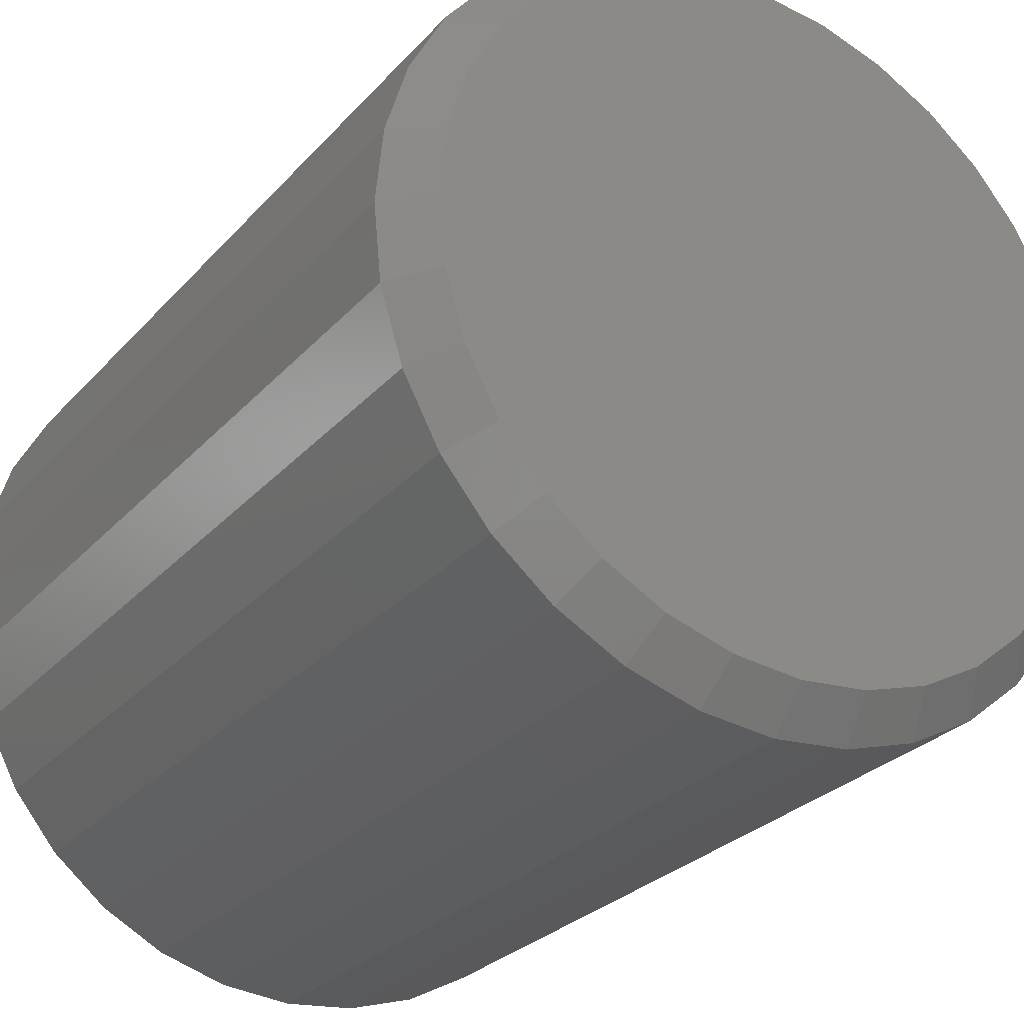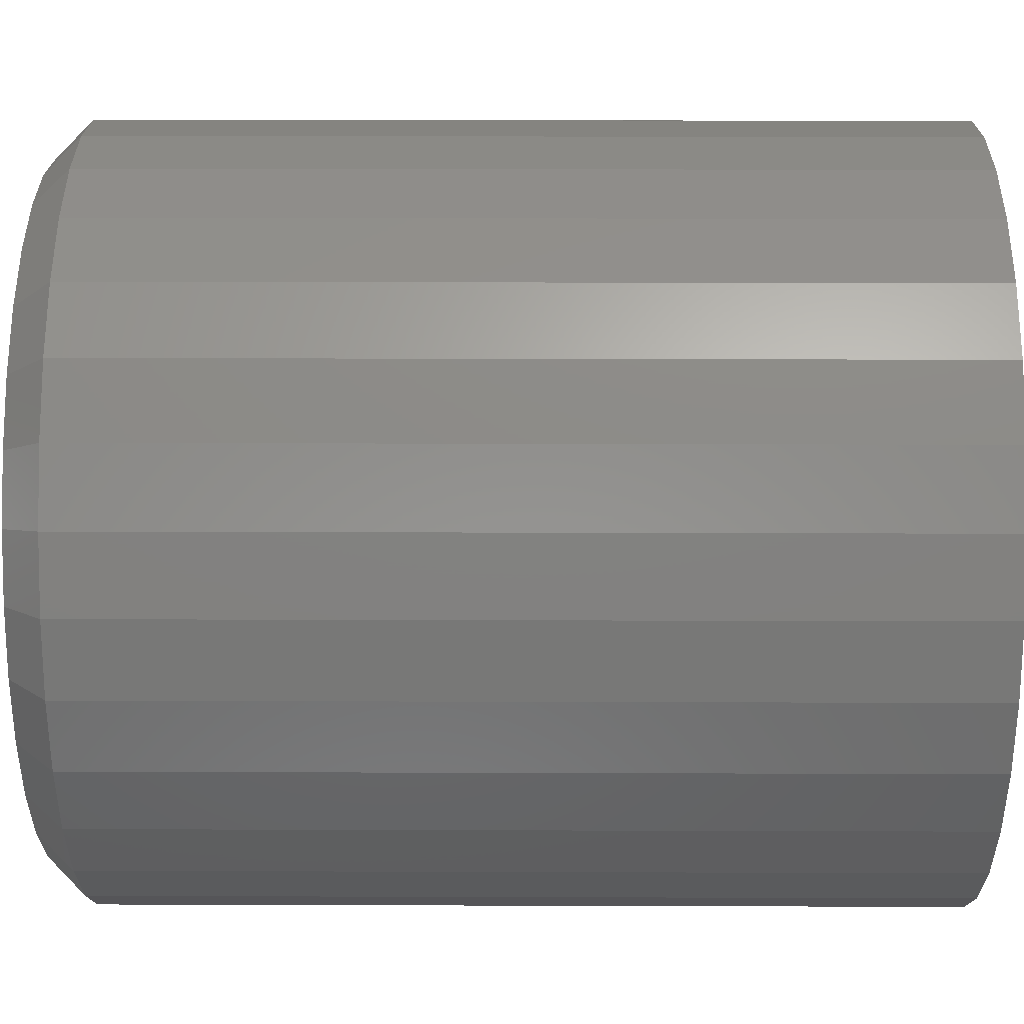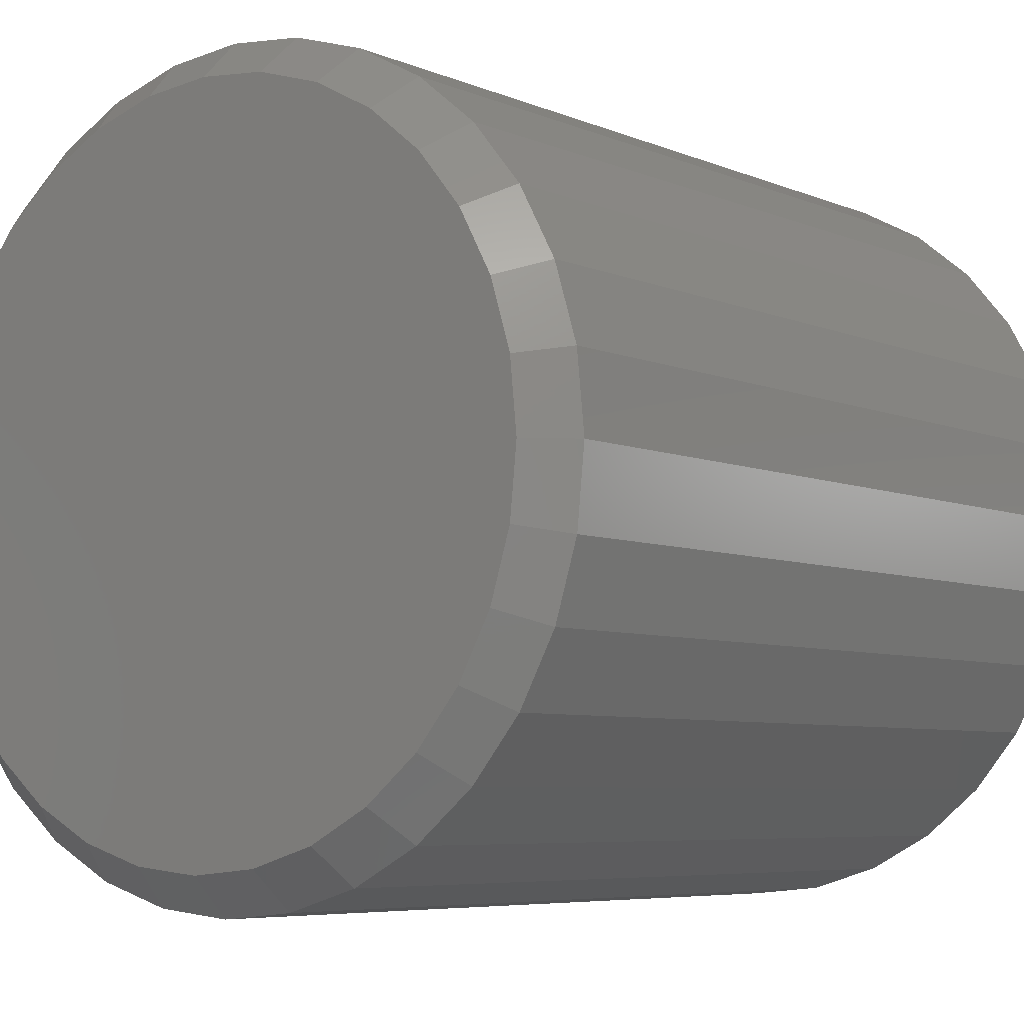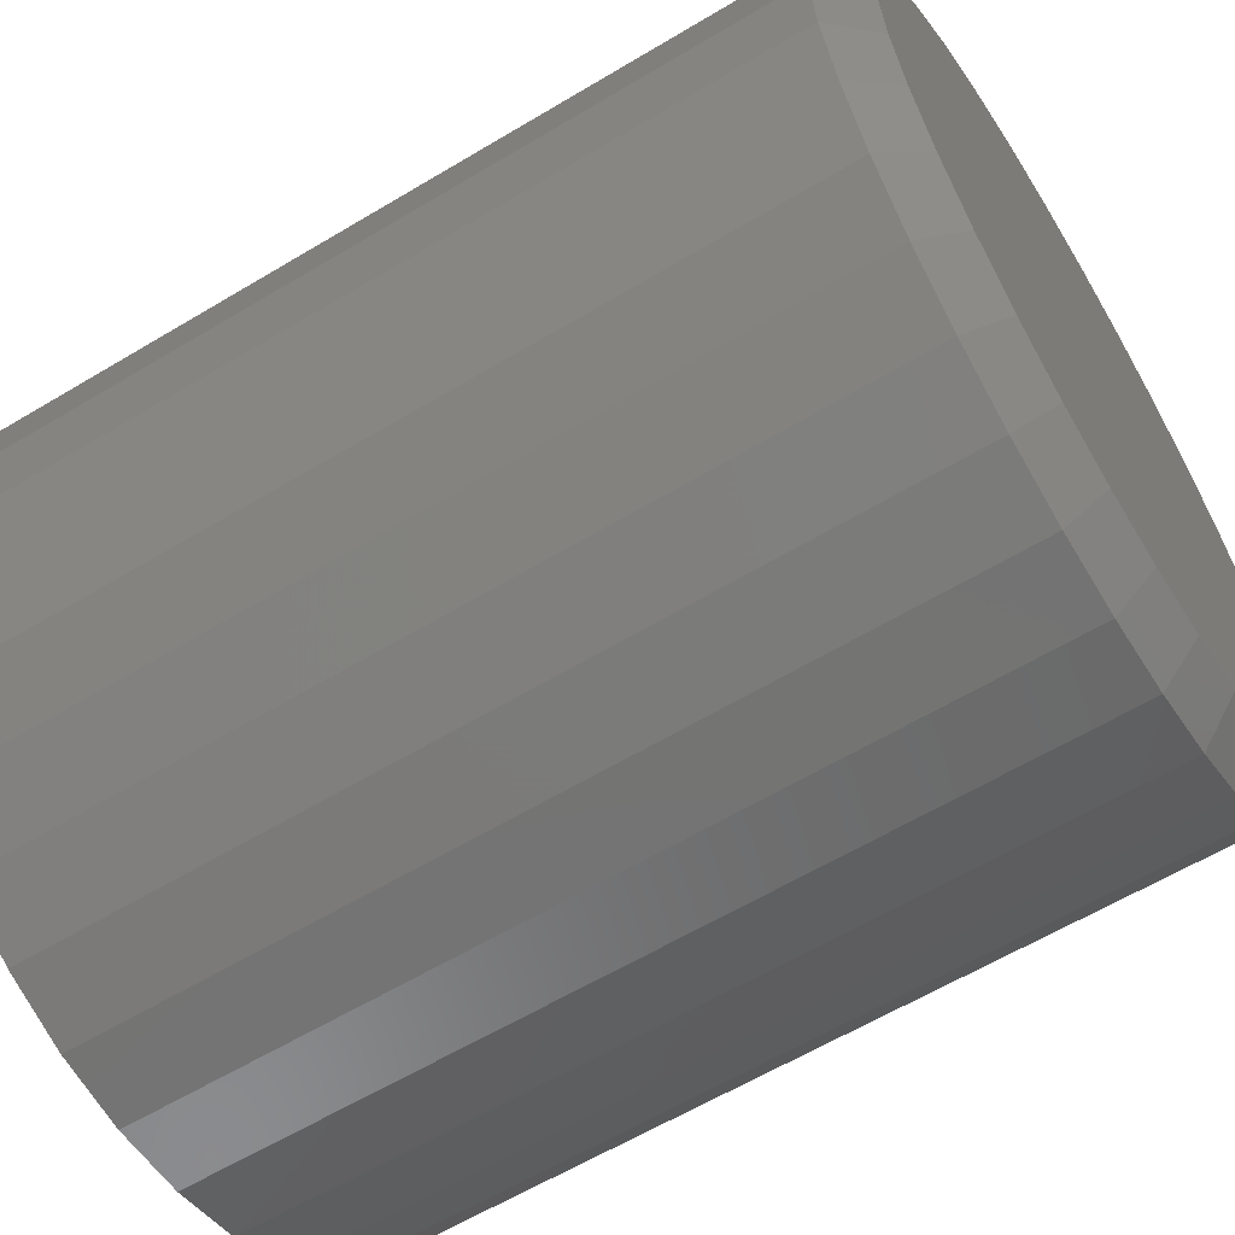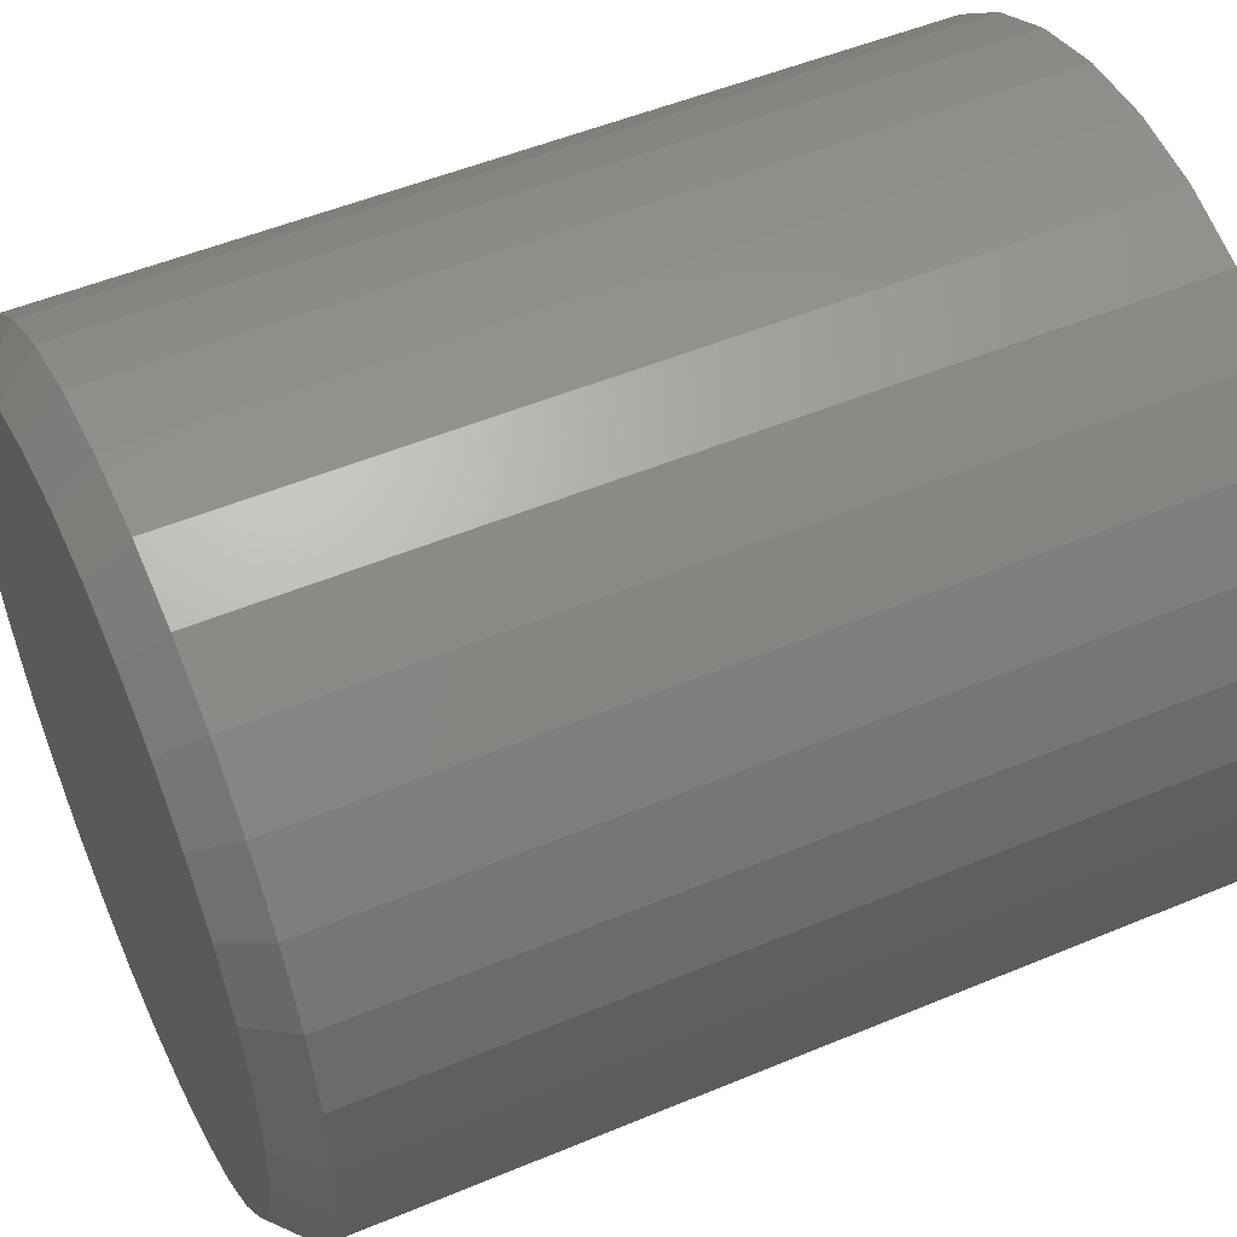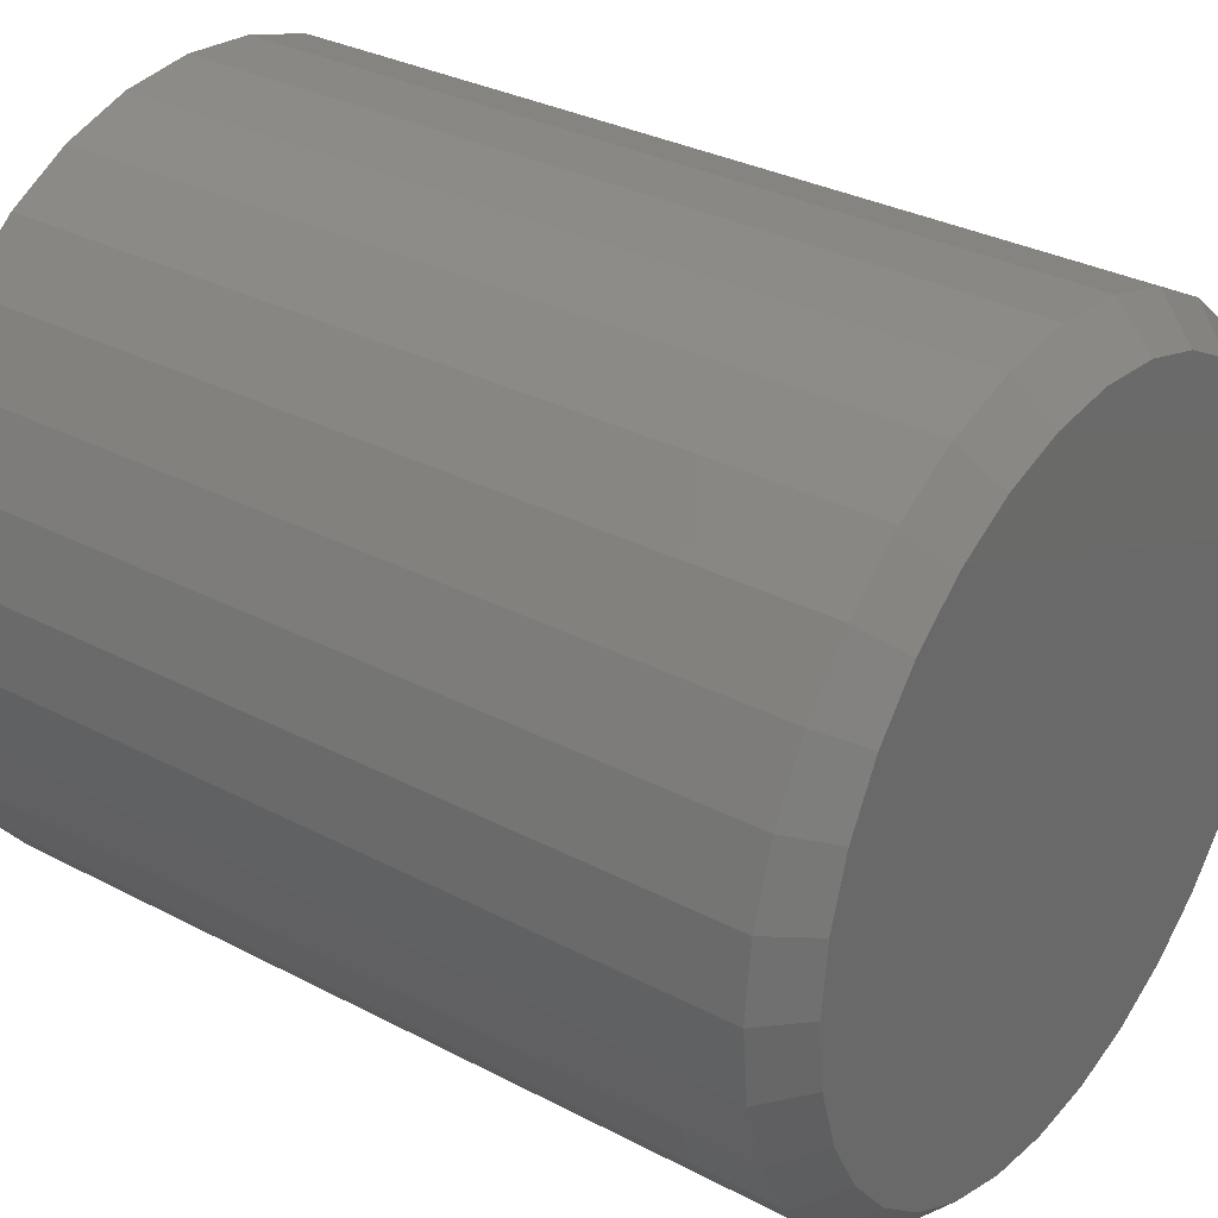
<metadata>
{"format":"stl","ext":"stl","renderer":"f3d","projection":"perspective","resolution":1024,"background":"white","views":[{"elev":-27.6,"azim":-32.3,"up":"+Y"},{"elev":25.1,"azim":90.3,"up":"+Y"},{"elev":-6.0,"azim":38.0,"up":"+Y"},{"elev":-61.5,"azim":-58.6,"up":"+Y"},{"elev":51.0,"azim":65.5,"up":"+Y"},{"elev":31.8,"azim":-53.5,"up":"+Y"}]}
</metadata>
<code>
# stl→obj: 96 verts, 188 faces
v 0.4835 -0.2144 0.1797
v 0.5112 -0.2144 0.1797
v 0.4974 -0.2131 0.1797
v 0.4701 -0.2185 0.1797
v 0.5246 -0.2185 0.1797
v 0.4578 -0.2251 0.1797
v 0.5369 -0.2251 0.1797
v 0.4471 -0.2339 0.1797
v 0.5477 -0.2339 0.1797
v 0.4382 -0.2447 0.1797
v 0.5565 -0.2447 0.1797
v 0.5565 -0.3237 0.1797
v 0.4471 -0.3345 0.1797
v 0.5477 -0.3345 0.1797
v 0.4578 -0.3434 0.1797
v 0.5369 -0.3434 0.1797
v 0.4701 -0.3499 0.1797
v 0.5246 -0.3499 0.1797
v 0.4835 -0.354 0.1797
v 0.5112 -0.354 0.1797
v 0.4974 -0.3553 0.1797
v 0.5631 -0.257 0.1797
v 0.4316 -0.257 0.1797
v 0.5671 -0.2703 0.1797
v 0.4276 -0.2703 0.1797
v 0.5685 -0.2842 0.1797
v 0.4262 -0.2842 0.1797
v 0.5671 -0.2981 0.1797
v 0.4276 -0.2981 0.1797
v 0.5631 -0.3114 0.1797
v 0.4316 -0.3114 0.1797
v 0.4382 -0.3237 0.1797
v 0.5763 -0.2842 0
v 0.5763 -0.2842 0.1719
v 0.5748 -0.2996 0
v 0.5748 -0.2996 0.1719
v 0.5703 -0.3144 0
v 0.5703 -0.3144 0.1719
v 0.563 -0.3281 0
v 0.563 -0.3281 0.1719
v 0.5532 -0.34 0
v 0.5532 -0.34 0.1719
v 0.5412 -0.3499 0
v 0.5412 -0.3499 0.1719
v 0.5276 -0.3571 0
v 0.5276 -0.3571 0.1719
v 0.5128 -0.3616 0
v 0.5128 -0.3616 0.1719
v 0.4974 -0.3632 0
v 0.4974 -0.3632 0.1719
v 0.482 -0.3616 0
v 0.482 -0.3616 0.1719
v 0.4672 -0.3571 0
v 0.4672 -0.3571 0.1719
v 0.4535 -0.3499 0
v 0.4535 -0.3499 0.1719
v 0.4415 -0.34 0
v 0.4415 -0.34 0.1719
v 0.4317 -0.3281 0
v 0.4317 -0.3281 0.1719
v 0.4244 -0.3144 0
v 0.4244 -0.3144 0.1719
v 0.4199 -0.2996 0
v 0.4199 -0.2996 0.1719
v 0.4184 -0.2842 0
v 0.4184 -0.2842 0.1719
v 0.4199 -0.2688 0
v 0.4199 -0.2688 0.1719
v 0.4244 -0.254 0
v 0.4244 -0.254 0.1719
v 0.4317 -0.2403 0
v 0.4317 -0.2403 0.1719
v 0.4415 -0.2284 0
v 0.4415 -0.2284 0.1719
v 0.4535 -0.2186 0
v 0.4535 -0.2186 0.1719
v 0.4672 -0.2113 0
v 0.4672 -0.2113 0.1719
v 0.482 -0.2068 0
v 0.482 -0.2068 0.1719
v 0.4974 -0.2053 0
v 0.4974 -0.2053 0.1719
v 0.5128 -0.2068 0
v 0.5128 -0.2068 0.1719
v 0.5276 -0.2113 0
v 0.5276 -0.2113 0.1719
v 0.5412 -0.2186 0
v 0.5412 -0.2186 0.1719
v 0.5532 -0.2284 0
v 0.5532 -0.2284 0.1719
v 0.563 -0.2403 0
v 0.563 -0.2403 0.1719
v 0.5703 -0.254 0
v 0.5703 -0.254 0.1719
v 0.5748 -0.2688 0
v 0.5748 -0.2688 0.1719
f 1 2 3
f 2 1 4
f 2 4 5
f 5 4 6
f 5 6 7
f 7 6 8
f 7 8 9
f 9 8 10
f 9 10 11
f 12 13 14
f 14 13 15
f 14 15 16
f 16 15 17
f 16 17 18
f 18 17 19
f 18 19 20
f 20 19 21
f 11 10 22
f 22 10 23
f 22 23 24
f 24 23 25
f 24 25 26
f 26 25 27
f 26 27 28
f 28 27 29
f 28 29 30
f 30 29 31
f 30 31 12
f 12 31 32
f 12 32 13
f 33 34 35
f 35 34 36
f 35 36 37
f 37 36 38
f 37 38 39
f 39 38 40
f 39 40 41
f 41 40 42
f 41 42 43
f 43 42 44
f 43 44 45
f 45 44 46
f 45 46 47
f 47 46 48
f 47 48 49
f 49 48 50
f 49 50 51
f 51 50 52
f 51 52 53
f 53 52 54
f 53 54 55
f 55 54 56
f 55 56 57
f 57 56 58
f 57 58 59
f 59 58 60
f 59 60 61
f 61 60 62
f 61 62 63
f 63 62 64
f 63 64 65
f 65 64 66
f 65 66 67
f 67 66 68
f 67 68 69
f 69 68 70
f 69 70 71
f 71 70 72
f 71 72 73
f 73 72 74
f 73 74 75
f 75 74 76
f 75 76 77
f 77 76 78
f 77 78 79
f 79 78 80
f 79 80 81
f 81 80 82
f 81 82 83
f 83 82 84
f 83 84 85
f 85 84 86
f 85 86 87
f 87 86 88
f 87 88 89
f 89 88 90
f 89 90 91
f 91 90 92
f 91 92 93
f 93 92 94
f 93 94 95
f 95 94 96
f 95 96 33
f 33 96 34
f 26 28 34
f 28 36 34
f 66 64 27
f 64 29 27
f 64 62 31
f 29 64 31
f 60 58 32
f 32 62 60
f 31 62 32
f 56 54 17
f 15 56 17
f 15 13 56
f 52 50 19
f 19 54 52
f 17 54 19
f 48 46 18
f 20 48 18
f 20 21 48
f 44 42 16
f 16 46 44
f 18 46 16
f 40 38 30
f 12 40 30
f 12 14 40
f 28 38 36
f 30 38 28
f 13 32 58
f 58 56 13
f 21 19 50
f 50 48 21
f 14 16 42
f 42 40 14
f 27 25 66
f 25 68 66
f 34 96 26
f 96 24 26
f 96 94 22
f 24 96 22
f 92 90 11
f 11 94 92
f 22 94 11
f 88 86 5
f 7 88 5
f 7 9 88
f 84 82 2
f 2 86 84
f 5 86 2
f 80 78 4
f 1 80 4
f 1 3 80
f 76 74 6
f 6 78 76
f 4 78 6
f 72 70 23
f 10 72 23
f 10 8 72
f 25 70 68
f 23 70 25
f 9 11 90
f 90 88 9
f 3 2 82
f 82 80 3
f 8 6 74
f 74 72 8
f 81 83 79
f 77 79 83
f 85 77 83
f 75 77 85
f 87 75 85
f 73 75 87
f 89 73 87
f 43 55 41
f 53 55 43
f 45 53 43
f 51 53 45
f 47 51 45
f 49 51 47
f 55 57 41
f 41 57 59
f 41 59 39
f 39 59 61
f 39 61 37
f 37 61 63
f 37 63 35
f 35 63 65
f 35 65 33
f 33 65 67
f 33 67 95
f 95 67 69
f 95 69 93
f 93 69 71
f 93 71 91
f 91 71 73
f 91 73 89

</code>
